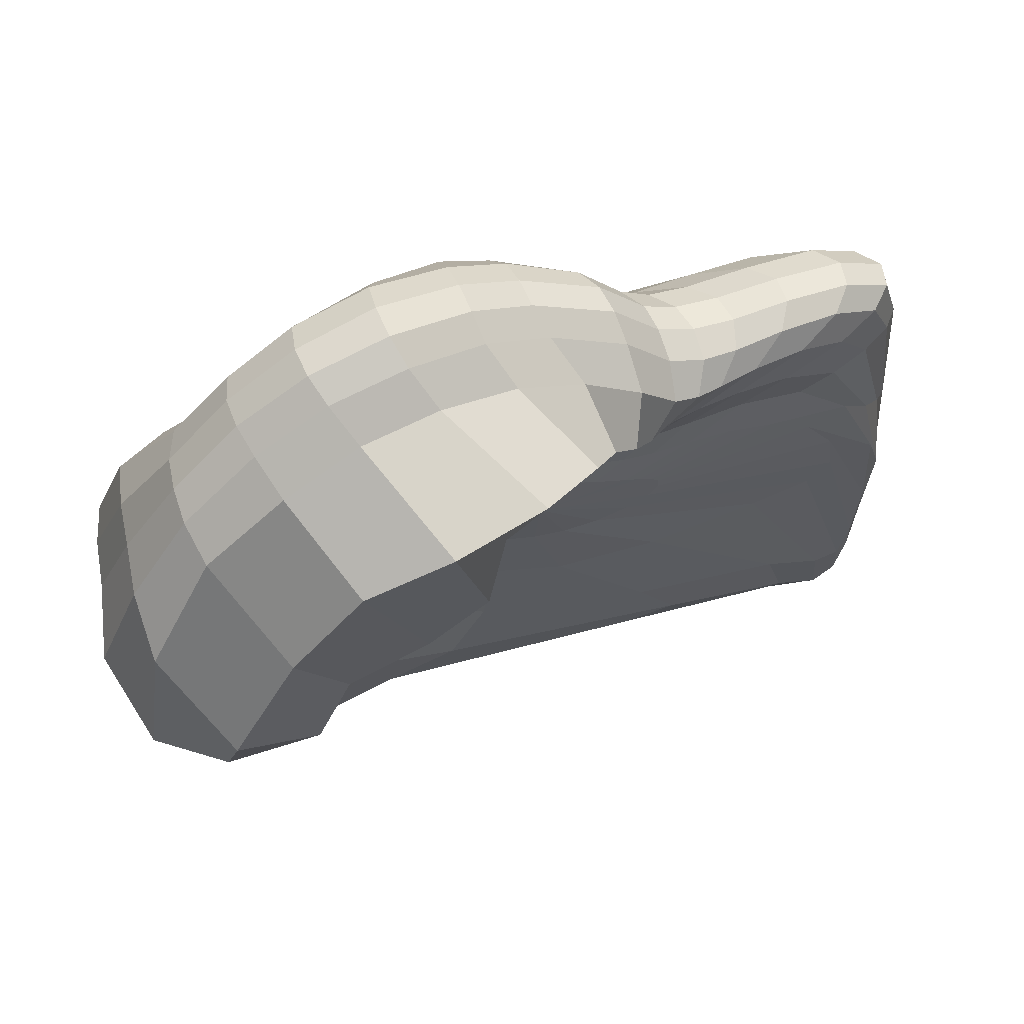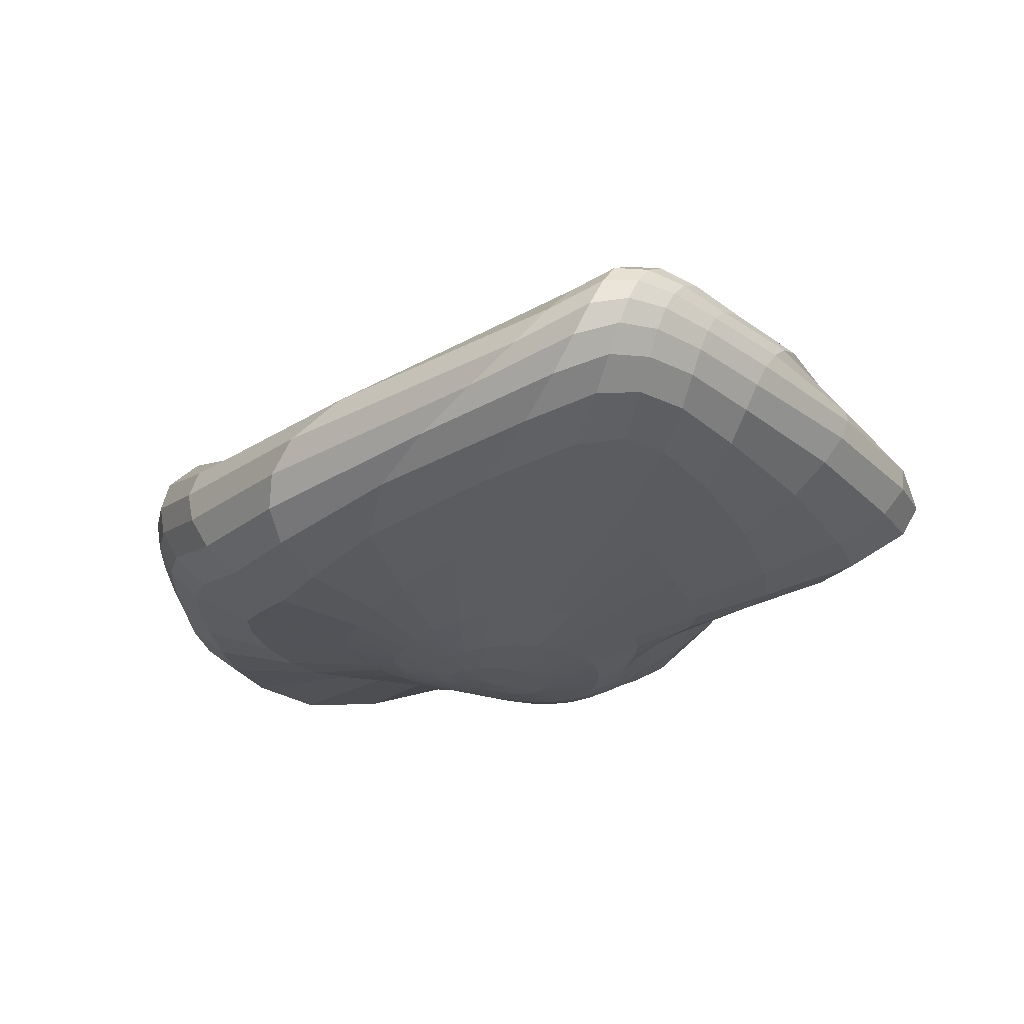
<metadata>
{"format":"obj","ext":"obj","renderer":"f3d","projection":"perspective","resolution":1024,"background":"white","views":[{"elev":59.2,"azim":158.7,"up":"+Z"},{"elev":-24.4,"azim":-145.0,"up":"+Y"}]}
</metadata>
<code>
o Sphere_Sphere.003
v -34.65 32.3 -14.78
v -68.11 32.46 -42.74
v -116 33.58 -87.12
v -122.2 33.06 -106.1
v -121 28.69 -115.2
v -115.8 21.84 -120
v -104.9 13.58 -121.6
v -88.52 5.003 -120.7
v -68.66 -3.575 -117.4
v -12.78 -27.7 -36.26
v -24.59 31.72 -13.18
v -34.65 30.47 -41.54
v -65.95 31.51 -78.62
v -79.83 30.1 -99.98
v -64.06 24.46 -111.8
v -37.71 16.26 -118.4
v -20.4 7.287 -120
v -11.15 -1.379 -117.9
v -5.776 -9.478 -112.3
v -2.426 -16.75 -102.4
v -1.398 -22.28 -85.27
v -3.987 -24.75 -57.18
v -2.956 -27.63 -32.62
v -2.065 -29.71 -17.48
v -2.46 -31.14 -7.559
v -16.41 31.33 -10.29
v -11.15 29.04 -32.16
v -7.835 27.32 -61.3
v 4.033 26.58 -83.65
v 26.5 23.16 -95.95
v 33.43 16.58 -103.8
v 35.31 8.319 -106.1
v 34.25 -0.3624 -104.9
v 31.2 -8.824 -100.5
v 26.34 -16.52 -91.98
v 19 -22.41 -75.84
v 9.47 -24.81 -48.95
v 4.917 -27.34 -28.41
v 2.296 -29.41 -15.43
v -0.3751 -30.96 -6.855
v -9.525 31.31 -6.804
v 5.205 28.78 -22.37
v 17.36 27.72 -38.86
v 34.92 32.06 -62.65
v 52.27 31.77 -85.53
v 59.07 23.91 -91.41
v 60.94 15.19 -92.82
v 59.9 6.303 -91.94
v 56.06 -2.785 -88.88
v 48.78 -11.97 -82.56
v 36.22 -20.34 -68.29
v 19.4 -24.43 -41.38
v 11.21 -26.94 -24.18
v 5.841 -29.13 -13.22
v 1.37 -30.82 -5.895
v -3.329 31.73 -3.704
v 17.3 29.63 -17.88
v 31.19 28.96 -28.38
v 46.89 38.79 -51.72
v 66.44 36.33 -75.36
v 72.92 26.37 -79.45
v 74.32 17.01 -80.53
v 72.86 7.902 -80.09
v 68.84 -0.9752 -77.89
v 61.98 -9.496 -72.82
v 48.79 -17.88 -60.3
v 26.54 -23.69 -33.8
v 15.9 -26.52 -20.02
v 8.591 -28.9 -10.86
v 2.778 -30.72 -4.72
v 1.991 32.59 -1.658
v 27.28 31.57 -16.9
v 40.19 34.13 -25.41
v 55.46 44.98 -44.18
v 76.64 38.45 -64.17
v 83.2 26.72 -66.45
v 84.51 16.68 -66.93
v 82.86 7.254 -66.61
v 78.33 -1.684 -65.27
v 70.26 -10.04 -61.41
v 55.6 -17.6 -49.74
v 31.28 -22.83 -25.88
v 19.46 -26.07 -15.49
v 10.68 -28.71 -8.25
v 3.848 -30.66 -3.355
v 6.177 33.91 0.4107
v 34.53 33.39 -18.87
v 49.7 48.06 -27.64
v 64.29 52.07 -39.27
v 84.91 40.66 -52.89
v 92.09 27.39 -53.49
v 93.6 16.15 -53.12
v 91.63 5.808 -52.64
v 86.34 -3.75 -51.44
v 76.93 -12.11 -48.42
v 59.06 -18.71 -37.09
v 34.33 -21.9 -17.46
v 22.01 -25.62 -10.55
v 12.13 -28.59 -5.417
v 4.573 -30.65 -1.82
v 8.995 35.59 2.882
v 41.56 33.75 -13.7
v 63.83 57.89 -21.83
v 72.31 58.3 -33.25
v 92.49 43.43 -42.02
v 100.3 28.62 -40.98
v 102.2 16.36 -39.5
v 100.4 5.159 -38.53
v 94.48 -5.183 -37.73
v 83.04 -14.18 -35.26
v 60.17 -19.55 -23.45
v 36.29 -21 -9.431
v 23.64 -25.25 -5.376
v 12.93 -28.57 -2.359
v 4.947 -30.68 -0.1171
v 10.24 37.43 5.862
v 47.57 33.83 -1.575
v 64.97 63.47 -17.86
v 80.19 64.41 -24.74
v 98.87 48.34 -28.54
v 106.9 30.51 -25.37
v 109 16.94 -22.95
v 107.4 5.183 -22.14
v 101.6 -5.702 -22.13
v 89.05 -15.37 -20.91
v 60.71 -18.94 -10.2
v 37.32 -20.28 -1.409
v 24.07 -25.11 -0.002946
v 13.01 -28.68 0.9572
v 4.961 -30.77 1.752
v 9.665 39.04 9.216
v 52.32 33.35 6.355
v 67.86 67.89 -13.82
v 87.53 71.4 -12.81
v 105.4 58.02 -9.881
v 113 34.6 -3.095
v 113.2 17.81 0.2554
v 111.7 5.248 0.4612
v 106.3 -6.009 -0.994
v 93.11 -15.84 -2.19
v 59.25 -16.57 4.924
v 37.26 -19.96 6.86
v 23.1 -25.35 5.678
v 12.31 -28.91 4.66
v 4.597 -30.91 3.793
v 7.056 39.84 12.58
v 56.04 33.22 9.533
v 71.14 74.81 -8.308
v 94.32 80.29 3.078
v 113.5 71.33 15.72
v 119.7 45.98 27.37
v 113.5 23.73 30.84
v 110.5 8.374 30.47
v 106.3 -4.994 28
v 91.19 -15.65 23.63
v 56.08 -13.79 20.71
v 35 -20.09 16.36
v 20.28 -25.98 12.11
v 10.86 -29.27 8.806
v 3.827 -31.1 5.991
v 2.529 39.64 16.21
v 54.71 36.04 13.3
v 65.51 81.39 2.454
v 91.8 88.34 25.33
v 106.5 65.46 51.27
v 106 47.1 59.98
v 103.3 31.92 62.02
v 101.1 17.52 61.27
v 97.58 2.608 57.78
v 81.29 -9.989 49.27
v 49.78 -12.5 36.58
v 29.9 -20.68 26.96
v 16.06 -26.82 19.24
v 8.679 -29.72 13.43
v 2.636 -31.33 8.319
v -2.834 38.8 19.79
v 46.56 40.25 21.52
v 53.18 76.22 18.2
v 70.64 84.55 56.61
v 85.18 58.17 81.48
v 87.23 45.8 86.59
v 86.72 34.65 87.76
v 85.03 24.12 86.52
v 80.53 12.19 81.76
v 64.72 -1.591 68.9
v 39.27 -12.54 50.84
v 22.19 -21.68 37.39
v 10.98 -27.61 26.92
v 5.641 -30.22 18.57
v 1.035 -31.61 10.73
v -7.906 37.81 22.66
v 32.75 43.3 35.59
v 28.89 81.02 35.98
v 48.56 86.27 84.32
v 60.39 56.33 99.02
v 63.97 43.25 104.3
v 65.72 33.21 106.3
v 65.71 23.86 105.9
v 62.45 13.13 101.2
v 49.87 -0.03805 85.81
v 28.3 -12.89 62.42
v 14.64 -22.3 46.67
v 5.861 -28.15 34.25
v 1.905 -30.75 23.81
v -0.9298 -31.93 13.14
v -5.114 -32.3 3.324
v -12.3 37.1 24.9
v 19.46 39.86 49.08
v 9.851 81.37 50.07
v 22.67 90.63 97.11
v 36.48 53.92 109.3
v 41.47 42.68 116.4
v 44.01 33.53 119.7
v 44.45 23.85 119.7
v 42 12.67 114.5
v 33.47 -0.1251 98.24
v 17.34 -12.92 71.46
v 7.097 -22.41 54.1
v 0.5844 -28.4 40.48
v -2.271 -31.21 28.62
v -3.214 -32.25 15.42
v -16.01 36.8 26.45
v 3.978 37.78 46.55
v -1.205 66.82 55.57
v -7.211 83.46 95.84
v 11.97 51.05 109.8
v 17.42 41.24 119.7
v 19.65 32.61 124.9
v 20.06 22.51 125.4
v 18.34 10.99 119.3
v 13.77 -1.067 103.8
v 4.753 -13.14 77.2
v -1.303 -22.23 59.34
v -5.162 -28.37 45.25
v -6.699 -31.56 32.54
v -5.769 -32.56 17.4
v -19.34 36.72 26.97
v -12.36 40.12 41.67
v -16.42 58.84 57.67
v -27.79 70.62 85.82
v -12.65 46.78 101.4
v -7.164 35.79 111.4
v -6.116 27.76 117.2
v -5.88 18.21 117.6
v -6.199 7.793 112.8
v -7.307 -2.708 101.8
v -8.999 -13.32 79.67
v -10.46 -21.84 62.05
v -11.53 -28.07 48.3
v -11.42 -31.75 35.34
v -8.502 -32.83 18.94
v -22.57 36.7 26.65
v -19.07 36.99 39.87
v -23.48 48.16 53.92
v -38.06 60.4 73.1
v -33.95 45.49 90.21
v -28.14 32.69 99.62
v -26.07 23.55 104.6
v -25.49 14.93 105.9
v -24.91 5.728 102.8
v -23.5 -3.955 93.01
v -21.21 -13.38 76.06
v -19.83 -21.27 61.69
v -18.43 -27.56 49.28
v -16.45 -31.77 36.8
v -11.34 -33.06 19.9
v -26.09 36.59 25.61
v -24.47 35.88 36.96
v -29.03 41.38 48.46
v -47.28 55.32 62.22
v -52.07 46.15 76.85
v -51.54 35.12 87.3
v -50.78 26.63 92.99
v -49.63 17.69 94.22
v -47.14 8.01 90.44
v -39.14 -3.378 79.97
v -31.28 -13.3 67.62
v -28.67 -20.65 57.73
v -25.59 -26.9 47.89
v -21.76 -31.63 36.75
v -14.19 -33.22 20.14
v -29.98 36.46 23.89
v -30.29 35.47 33.5
v -35.13 38.26 42.64
v -54.75 49.99 54.48
v -63.63 46.09 65.71
v -65.52 36.21 72.68
v -65.66 26.64 76.34
v -64.9 17.68 76.92
v -61.29 7.891 73.73
v -50.57 -3.496 65.78
v -40.18 -13.25 57.23
v -36.48 -20.1 50.72
v -32.69 -26.18 44.05
v -27.13 -31.37 35.08
v -16.94 -33.32 19.59
v -25.07 35.2 8.578
v -34.18 36.29 21.64
v -36.96 35.26 29.61
v -42.26 36.46 37.52
v -60.1 45.02 49.65
v -72.44 44.17 60.74
v -77.11 36.24 67.34
v -77.85 26.26 69.89
v -76.18 16.42 69.39
v -71.44 6.785 65.64
v -59.45 -3.996 56.26
v -47.72 -13.41 46.99
v -43.38 -19.74 42.6
v -39.31 -25.5 38.64
v -32.27 -31.06 31.8
v -19.46 -33.35 18.19
v -38.72 36.09 18.99
v -44.61 35.07 25.66
v -50.81 35.38 33.39
v -65.97 41.67 46.95
v -80.84 42.02 58.83
v -88.19 35.63 65.83
v -90.99 26.66 68.63
v -89.96 16.92 67.91
v -84.47 6.815 63.38
v -72.14 -3.889 52.98
v -58.77 -13.2 41.65
v -51.66 -19.44 36.59
v -45.56 -25.13 32.75
v -36.83 -30.79 27.05
v -21.57 -33.32 15.97
v -43.59 35.87 16.11
v -53.51 34.77 22.02
v -61.48 34.66 30.61
v -75.3 39.7 46.05
v -93.44 39.83 58.64
v -104 34.33 65.8
v -109.1 26.45 68.91
v -109.5 17.44 68.64
v -104.2 7.369 64.26
v -90.63 -3.55 53.5
v -73.72 -13.08 39.63
v -62.28 -19.52 31.81
v -52.27 -25.16 26.53
v -40.49 -30.62 21.15
v -23.08 -33.24 13.06
v -48.79 35.62 13.14
v -64.06 34.39 19.38
v -75.39 33.83 29.47
v -89.2 38.17 45.14
v -110.4 37.79 57.1
v -123.3 32.75 63.1
v -130.1 25.59 65.75
v -131.8 17.09 65.72
v -127.2 7.317 62.25
v -112.2 -3.726 52.17
v -89.94 -13.22 37.2
v -73.54 -19.76 26.92
v -58.26 -25.43 19.46
v -42.89 -30.62 14.5
v -23.87 -33.13 9.682
v -54.18 35.36 10.19
v -76.37 34.07 18.13
v -94.37 32.84 28.67
v -106.8 36.81 42.33
v -125.6 35.73 51.1
v -138.6 31.05 55.01
v -145.7 24.46 56.48
v -147.7 16.2 56.04
v -143.5 6.669 52.98
v -128 -4.064 44.38
v -102.8 -13.41 30.22
v -82.12 -20.06 19.22
v -61.79 -25.92 10.7
v -43.65 -30.76 7.391
v -23.86 -32.99 6.125
v -59.4 35.09 7.348
v -90.56 33.94 16.45
v -115.6 32.83 24.35
v -125.6 34.66 32.42
v -136.9 32.93 36.97
v -146.7 28.22 38.03
v -152.4 21.68 36.87
v -153 13.66 34.22
v -147.5 4.803 30.25
v -133.2 -4.389 23.99
v -110.2 -12.91 14.74
v -87.2 -20.17 6.044
v -62.78 -26.43 0.1937
v -43.03 -30.91 0.1748
v -23.06 -32.84 2.683
v -63.85 34.84 4.48
v -105.8 34.16 12.45
v -132.8 34.53 8.766
v -141.4 33.93 3.452
v -147.6 30.77 -0.65
v -152.6 25.98 -5.037
v -155.3 19.96 -9.573
v -154.4 12.97 -13.17
v -148.9 5.302 -14.85
v -137.6 -2.658 -14.17
v -118.3 -10.74 -12.5
v -90.92 -19.44 -12.57
v -61.77 -26.74 -11.02
v -41.39 -30.98 -6.518
v -21.57 -32.67 -0.4475
v -66.69 34.59 1.288
v -120 34.38 3.428
v -145.5 36.32 -19.59
v -151.1 33.93 -35.96
v -153.1 29.61 -46.56
v -153.7 24.5 -53.83
v -153 18.72 -58.58
v -150.7 12.36 -60.8
v -146.2 5.523 -60.09
v -138.5 -1.702 -55.86
v -124.4 -9.211 -47.02
v -95.64 -17.88 -33.61
v -58.88 -26.87 -21.05
v -38.47 -30.95 -12.2
v -19.46 -32.48 -3.106
v -66.96 34.29 -2.509
v -130.1 34.51 -11.04
v -146.6 36.67 -50.53
v -147.9 34.56 -66.43
v -148.7 30.81 -75.46
v -149 25.99 -81.38
v -148.4 20.34 -85.06
v -146.5 14.04 -86.59
v -142.9 7.23 -85.55
v -136.6 0.002423 -81.22
v -124.7 -7.637 -71.99
v -96.05 -16.74 -52.64
v -53.58 -26.99 -28.95
v -34.05 -30.85 -16.54
v -16.83 -32.28 -5.208
v -63.69 33.92 -6.882
v -132.2 34.01 -26.3
v -143.7 38.19 -71.42
v -144.8 36.67 -84.75
v -145.3 32.64 -92.74
v -145.1 27.54 -98.19
v -144.1 21.5 -101.6
v -141.9 14.73 -102.8
v -138.2 7.504 -101.5
v -132 0.02363 -96.86
v -120.3 -7.617 -87.16
v -88.86 -16.89 -65.24
v -45.96 -27.14 -34.43
v -28.19 -30.72 -19.24
v -13.86 -32.05 -6.71
v -56.47 33.47 -11.18
v -125 32.85 -36.07
v -139.9 38.92 -84.25
v -140.4 37.98 -97.4
v -140.7 33.66 -105
v -140.2 27.92 -110
v -138.8 21.21 -112.9
v -135.8 13.86 -113.6
v -130.9 6.154 -111.6
v -122.9 -1.693 -106.3
v -107.9 -9.575 -95.42
v -72.28 -18.54 -70.49
v -36.18 -27.32 -37.56
v -21.28 -30.55 -20.37
v -10.75 -31.82 -7.628
v -46.02 32.91 -14.15
v -105.3 32.32 -39.92
v -133 37 -89.72
v -134 36.93 -105
v -134 32.79 -112.7
v -133.1 26.6 -117.5
v -130.2 19.02 -120.1
v -124.5 10.75 -120.1
v -115.3 2.327 -117
v -101 -5.942 -110.4
v -78.24 -13.86 -97.97
v -46.53 -21.06 -70.18
v -24.63 -27.55 -38.18
v -14.09 -30.32 -20.24
v -7.716 -31.58 -8.018
v -48.42 -11.85 -110
v -31.63 -18.95 -94.63
v -21.47 -23.62 -65.24
v -7.503 -30.02 -19.19
v -4.922 -31.35 -7.969
f 9 8 18 19
f 2 1 11 12
f 478 9 19 20
f 3 2 12 13
f 479 478 20 21
f 4 3 13 14
f 480 479 21 22
f 5 4 14 15
f 10 480 22 23
f 6 5 15 16
f 481 10 23 24
f 7 6 16 17
f 482 481 24 25
f 8 7 17 18
f 1 297 11
f 206 482 25
f 25 24 39 40
f 18 17 32 33
f 11 297 26
f 206 25 40
f 19 18 33 34
f 12 11 26 27
f 20 19 34 35
f 13 12 27 28
f 21 20 35 36
f 14 13 28 29
f 22 21 36 37
f 15 14 29 30
f 23 22 37 38
f 16 15 30 31
f 24 23 38 39
f 17 16 31 32
f 37 36 51 52
f 30 29 44 45
f 38 37 52 53
f 31 30 45 46
f 39 38 53 54
f 32 31 46 47
f 40 39 54 55
f 33 32 47 48
f 26 297 41
f 206 40 55
f 34 33 48 49
f 27 26 41 42
f 35 34 49 50
f 28 27 42 43
f 36 35 50 51
f 29 28 43 44
f 41 297 56
f 206 55 70
f 49 48 63 64
f 42 41 56 57
f 50 49 64 65
f 43 42 57 58
f 51 50 65 66
f 44 43 58 59
f 52 51 66 67
f 45 44 59 60
f 53 52 67 68
f 46 45 60 61
f 54 53 68 69
f 47 46 61 62
f 55 54 69 70
f 48 47 62 63
f 60 59 74 75
f 68 67 82 83
f 61 60 75 76
f 69 68 83 84
f 62 61 76 77
f 70 69 84 85
f 63 62 77 78
f 56 297 71
f 206 70 85
f 64 63 78 79
f 57 56 71 72
f 65 64 79 80
f 58 57 72 73
f 66 65 80 81
f 59 58 73 74
f 67 66 81 82
f 79 78 93 94
f 72 71 86 87
f 80 79 94 95
f 73 72 87 88
f 81 80 95 96
f 74 73 88 89
f 82 81 96 97
f 75 74 89 90
f 83 82 97 98
f 76 75 90 91
f 84 83 98 99
f 77 76 91 92
f 85 84 99 100
f 78 77 92 93
f 71 297 86
f 206 85 100
f 98 97 112 113
f 91 90 105 106
f 99 98 113 114
f 92 91 106 107
f 100 99 114 115
f 93 92 107 108
f 86 297 101
f 206 100 115
f 94 93 108 109
f 87 86 101 102
f 95 94 109 110
f 88 87 102 103
f 96 95 110 111
f 89 88 103 104
f 97 96 111 112
f 90 89 104 105
f 102 101 116 117
f 110 109 124 125
f 103 102 117 118
f 111 110 125 126
f 104 103 118 119
f 112 111 126 127
f 105 104 119 120
f 113 112 127 128
f 106 105 120 121
f 114 113 128 129
f 107 106 121 122
f 115 114 129 130
f 108 107 122 123
f 101 297 116
f 206 115 130
f 109 108 123 124
f 121 120 135 136
f 129 128 143 144
f 122 121 136 137
f 130 129 144 145
f 123 122 137 138
f 116 297 131
f 206 130 145
f 124 123 138 139
f 117 116 131 132
f 125 124 139 140
f 118 117 132 133
f 126 125 140 141
f 119 118 133 134
f 127 126 141 142
f 120 119 134 135
f 128 127 142 143
f 140 139 154 155
f 133 132 147 148
f 141 140 155 156
f 134 133 148 149
f 142 141 156 157
f 135 134 149 150
f 143 142 157 158
f 136 135 150 151
f 144 143 158 159
f 137 136 151 152
f 145 144 159 160
f 138 137 152 153
f 131 297 146
f 206 145 160
f 139 138 153 154
f 132 131 146 147
f 159 158 173 174
f 152 151 166 167
f 160 159 174 175
f 153 152 167 168
f 146 297 161
f 206 160 175
f 154 153 168 169
f 147 146 161 162
f 155 154 169 170
f 148 147 162 163
f 156 155 170 171
f 149 148 163 164
f 157 156 171 172
f 150 149 164 165
f 158 157 172 173
f 151 150 165 166
f 171 170 185 186
f 164 163 178 179
f 172 171 186 187
f 165 164 179 180
f 173 172 187 188
f 166 165 180 181
f 174 173 188 189
f 167 166 181 182
f 175 174 189 190
f 168 167 182 183
f 161 297 176
f 206 175 190
f 169 168 183 184
f 162 161 176 177
f 170 169 184 185
f 163 162 177 178
f 190 189 204 205
f 183 182 197 198
f 176 297 191
f 206 190 205
f 184 183 198 199
f 177 176 191 192
f 185 184 199 200
f 178 177 192 193
f 186 185 200 201
f 179 178 193 194
f 187 186 201 202
f 180 179 194 195
f 188 187 202 203
f 181 180 195 196
f 189 188 203 204
f 182 181 196 197
f 194 193 209 210
f 202 201 217 218
f 195 194 210 211
f 203 202 218 219
f 196 195 211 212
f 204 203 219 220
f 197 196 212 213
f 205 204 220 221
f 198 197 213 214
f 191 297 207
f 206 205 221
f 199 198 214 215
f 192 191 207 208
f 200 199 215 216
f 193 192 208 209
f 201 200 216 217
f 214 213 228 229
f 207 297 222
f 206 221 236
f 215 214 229 230
f 208 207 222 223
f 216 215 230 231
f 209 208 223 224
f 217 216 231 232
f 210 209 224 225
f 218 217 232 233
f 211 210 225 226
f 219 218 233 234
f 212 211 226 227
f 220 219 234 235
f 213 212 227 228
f 221 220 235 236
f 233 232 247 248
f 226 225 240 241
f 234 233 248 249
f 227 226 241 242
f 235 234 249 250
f 228 227 242 243
f 236 235 250 251
f 229 228 243 244
f 222 297 237
f 206 236 251
f 230 229 244 245
f 223 222 237 238
f 231 230 245 246
f 224 223 238 239
f 232 231 246 247
f 225 224 239 240
f 237 297 252
f 206 251 266
f 245 244 259 260
f 238 237 252 253
f 246 245 260 261
f 239 238 253 254
f 247 246 261 262
f 240 239 254 255
f 248 247 262 263
f 241 240 255 256
f 249 248 263 264
f 242 241 256 257
f 250 249 264 265
f 243 242 257 258
f 251 250 265 266
f 244 243 258 259
f 256 255 270 271
f 264 263 278 279
f 257 256 271 272
f 265 264 279 280
f 258 257 272 273
f 266 265 280 281
f 259 258 273 274
f 252 297 267
f 206 266 281
f 260 259 274 275
f 253 252 267 268
f 261 260 275 276
f 254 253 268 269
f 262 261 276 277
f 255 254 269 270
f 263 262 277 278
f 275 274 289 290
f 268 267 282 283
f 276 275 290 291
f 269 268 283 284
f 277 276 291 292
f 270 269 284 285
f 278 277 292 293
f 271 270 285 286
f 279 278 293 294
f 272 271 286 287
f 280 279 294 295
f 273 272 287 288
f 281 280 295 296
f 274 273 288 289
f 267 297 282
f 206 281 296
f 294 293 309 310
f 287 286 302 303
f 295 294 310 311
f 288 287 303 304
f 296 295 311 312
f 289 288 304 305
f 282 297 298
f 206 296 312
f 290 289 305 306
f 283 282 298 299
f 291 290 306 307
f 284 283 299 300
f 292 291 307 308
f 285 284 300 301
f 293 292 308 309
f 286 285 301 302
f 307 306 321 322
f 300 299 314 315
f 308 307 322 323
f 301 300 315 316
f 309 308 323 324
f 302 301 316 317
f 310 309 324 325
f 303 302 317 318
f 311 310 325 326
f 304 303 318 319
f 312 311 326 327
f 305 304 319 320
f 298 297 313
f 206 312 327
f 306 305 320 321
f 299 298 313 314
f 326 325 340 341
f 319 318 333 334
f 327 326 341 342
f 320 319 334 335
f 313 297 328
f 206 327 342
f 321 320 335 336
f 314 313 328 329
f 322 321 336 337
f 315 314 329 330
f 323 322 337 338
f 316 315 330 331
f 324 323 338 339
f 317 316 331 332
f 325 324 339 340
f 318 317 332 333
f 330 329 344 345
f 338 337 352 353
f 331 330 345 346
f 339 338 353 354
f 332 331 346 347
f 340 339 354 355
f 333 332 347 348
f 341 340 355 356
f 334 333 348 349
f 342 341 356 357
f 335 334 349 350
f 328 297 343
f 206 342 357
f 336 335 350 351
f 329 328 343 344
f 337 336 351 352
f 349 348 363 364
f 357 356 371 372
f 350 349 364 365
f 343 297 358
f 206 357 372
f 351 350 365 366
f 344 343 358 359
f 352 351 366 367
f 345 344 359 360
f 353 352 367 368
f 346 345 360 361
f 354 353 368 369
f 347 346 361 362
f 355 354 369 370
f 348 347 362 363
f 356 355 370 371
f 368 367 382 383
f 361 360 375 376
f 369 368 383 384
f 362 361 376 377
f 370 369 384 385
f 363 362 377 378
f 371 370 385 386
f 364 363 378 379
f 372 371 386 387
f 365 364 379 380
f 358 297 373
f 206 372 387
f 366 365 380 381
f 359 358 373 374
f 367 366 381 382
f 360 359 374 375
f 387 386 401 402
f 380 379 394 395
f 373 297 388
f 206 387 402
f 381 380 395 396
f 374 373 388 389
f 382 381 396 397
f 375 374 389 390
f 383 382 397 398
f 376 375 390 391
f 384 383 398 399
f 377 376 391 392
f 385 384 399 400
f 378 377 392 393
f 386 385 400 401
f 379 378 393 394
f 391 390 405 406
f 399 398 413 414
f 392 391 406 407
f 400 399 414 415
f 393 392 407 408
f 401 400 415 416
f 394 393 408 409
f 402 401 416 417
f 395 394 409 410
f 388 297 403
f 206 402 417
f 396 395 410 411
f 389 388 403 404
f 397 396 411 412
f 390 389 404 405
f 398 397 412 413
f 410 409 424 425
f 403 297 418
f 206 417 432
f 411 410 425 426
f 404 403 418 419
f 412 411 426 427
f 405 404 419 420
f 413 412 427 428
f 406 405 420 421
f 414 413 428 429
f 407 406 421 422
f 415 414 429 430
f 408 407 422 423
f 416 415 430 431
f 409 408 423 424
f 417 416 431 432
f 429 428 443 444
f 422 421 436 437
f 430 429 444 445
f 423 422 437 438
f 431 430 445 446
f 424 423 438 439
f 432 431 446 447
f 425 424 439 440
f 418 297 433
f 206 432 447
f 426 425 440 441
f 419 418 433 434
f 427 426 441 442
f 420 419 434 435
f 428 427 442 443
f 421 420 435 436
f 206 447 462
f 441 440 455 456
f 434 433 448 449
f 442 441 456 457
f 435 434 449 450
f 443 442 457 458
f 436 435 450 451
f 444 443 458 459
f 437 436 451 452
f 445 444 459 460
f 438 437 452 453
f 446 445 460 461
f 439 438 453 454
f 447 446 461 462
f 440 439 454 455
f 433 297 448
f 460 459 474 475
f 453 452 467 468
f 461 460 475 476
f 454 453 468 469
f 462 461 476 477
f 455 454 469 470
f 448 297 463
f 206 462 477
f 456 455 470 471
f 449 448 463 464
f 457 456 471 472
f 450 449 464 465
f 458 457 472 473
f 451 450 465 466
f 459 458 473 474
f 452 451 466 467
f 464 463 1 2
f 472 471 9 478
f 465 464 2 3
f 473 472 478 479
f 466 465 3 4
f 474 473 479 480
f 467 466 4 5
f 475 474 480 10
f 468 467 5 6
f 476 475 10 481
f 469 468 6 7
f 477 476 481 482
f 470 469 7 8
f 463 297 1
f 206 477 482
f 471 470 8 9

</code>
